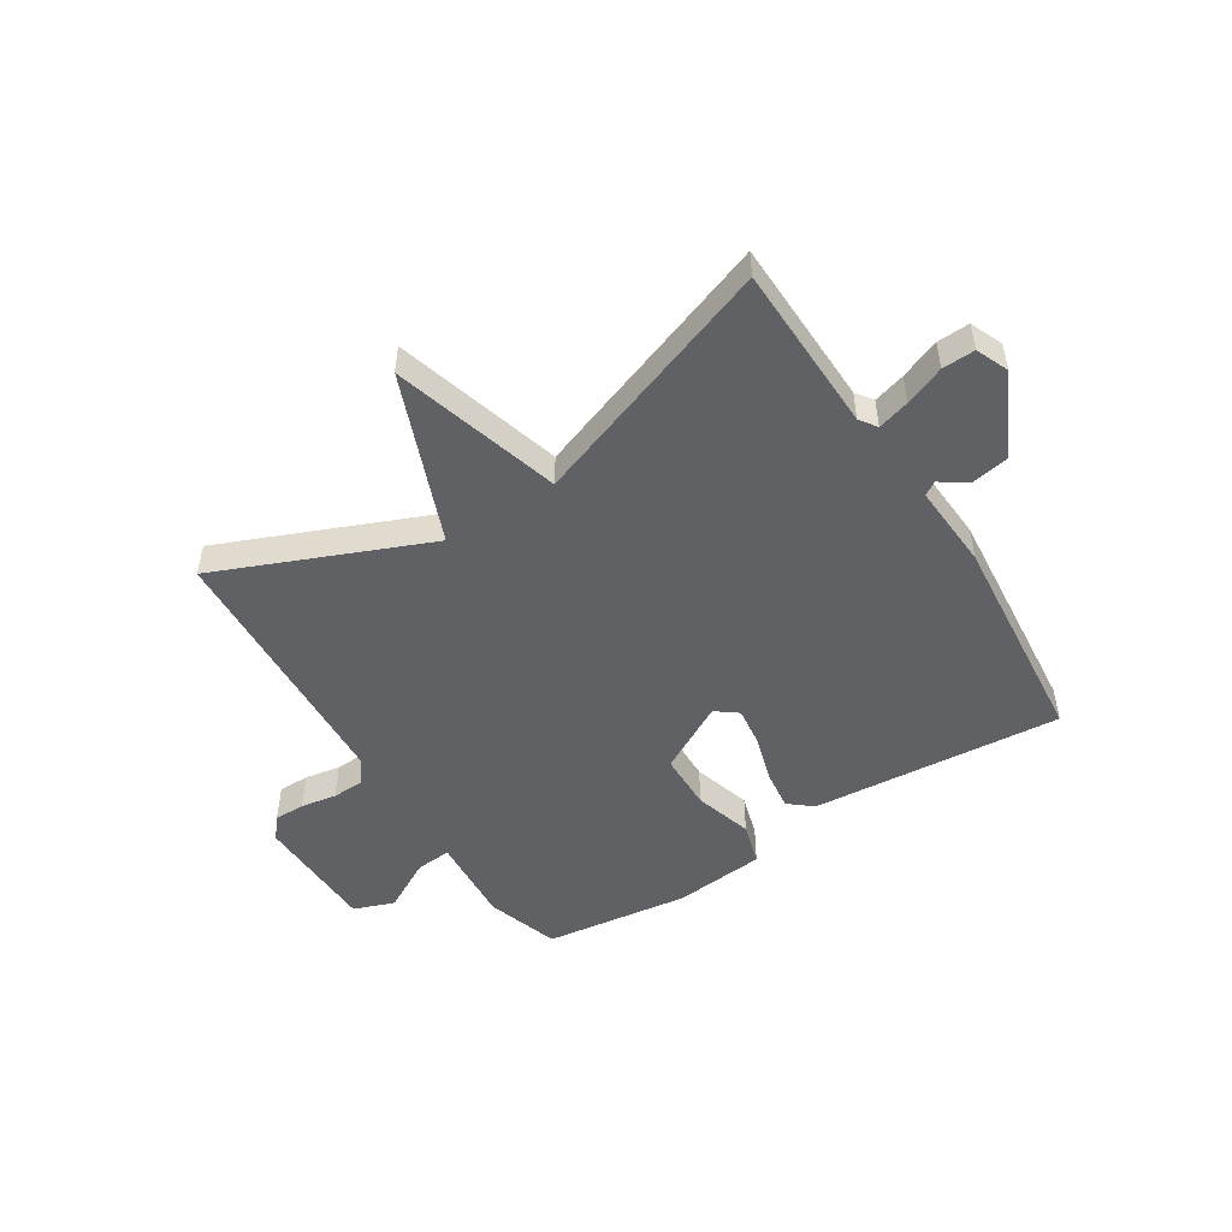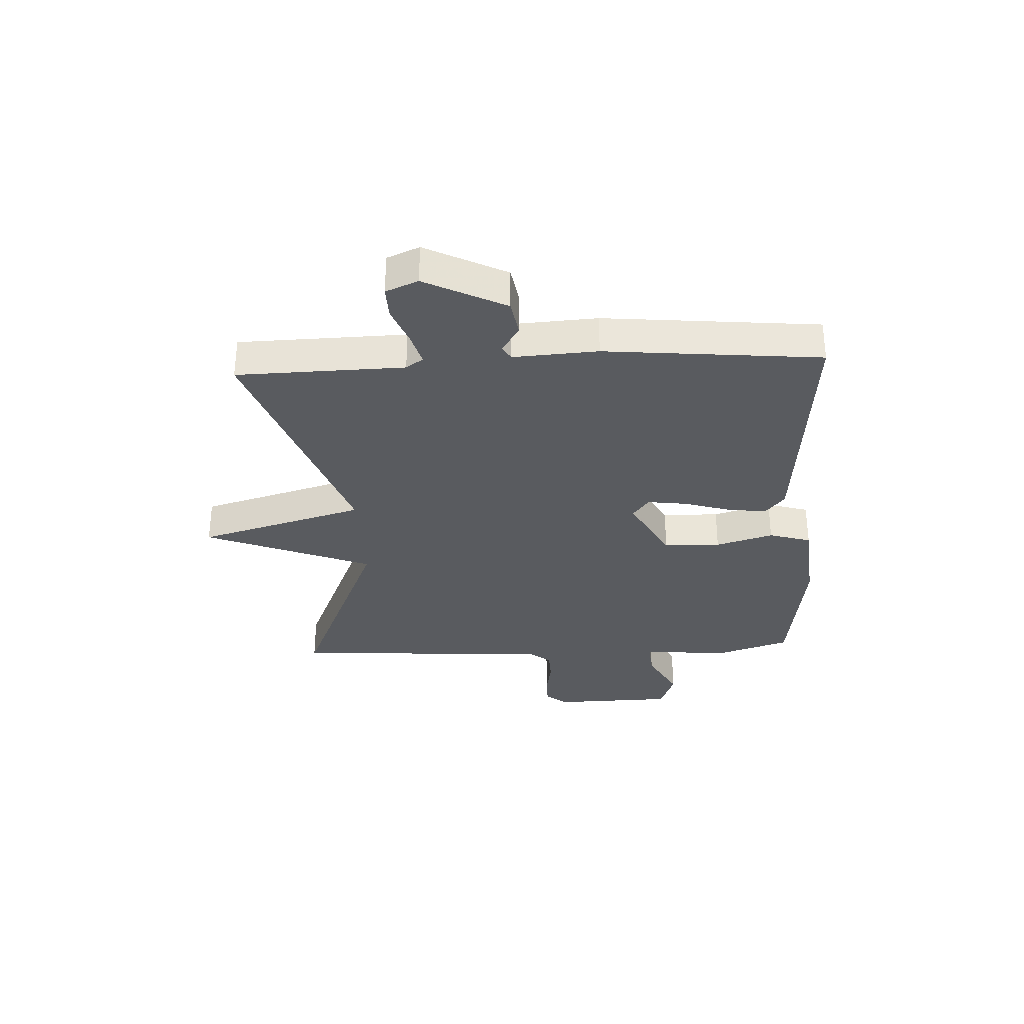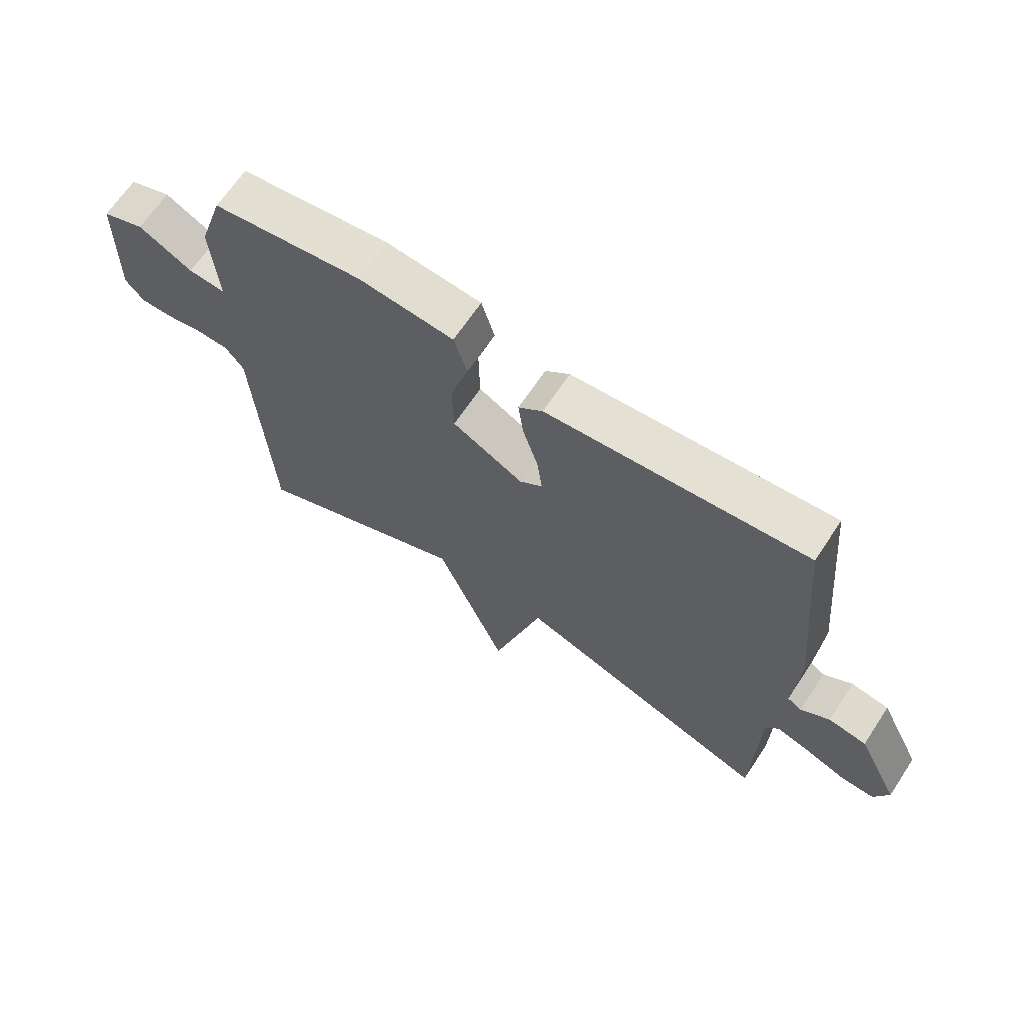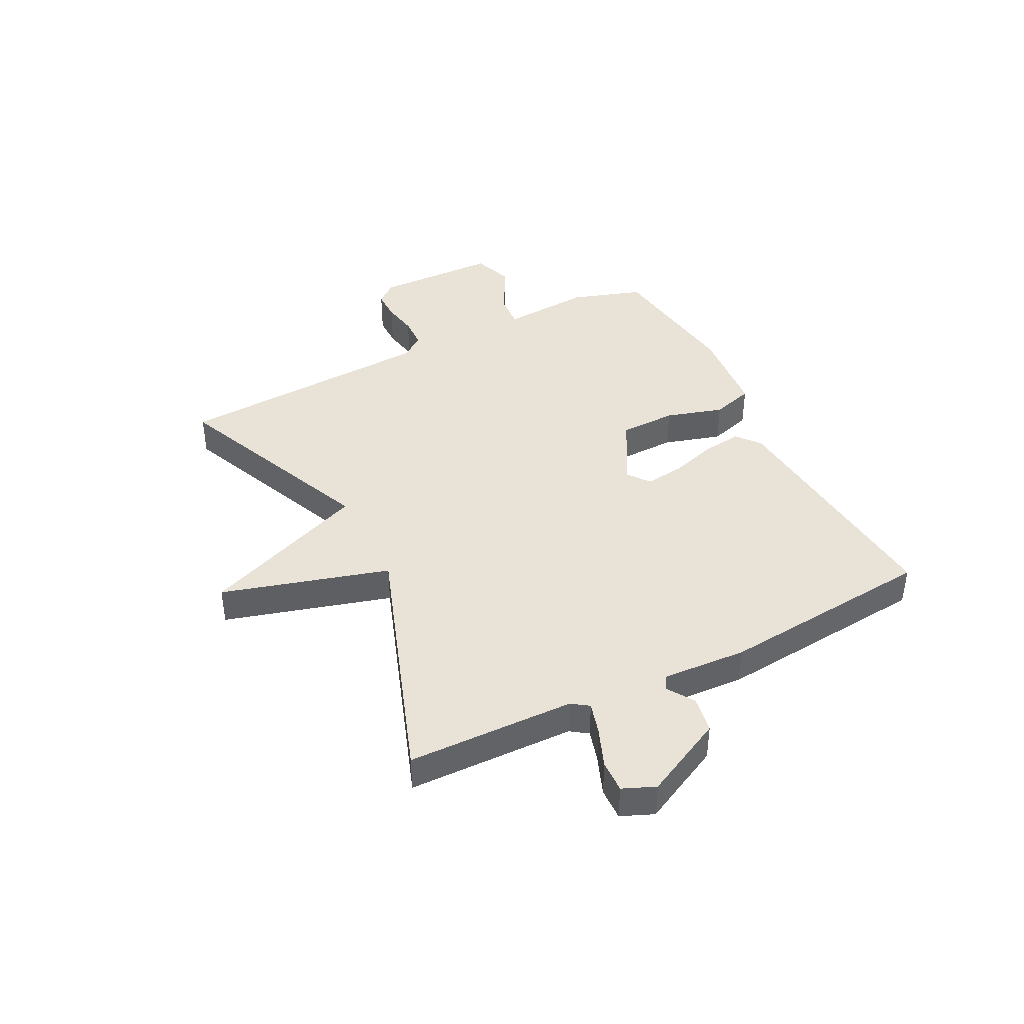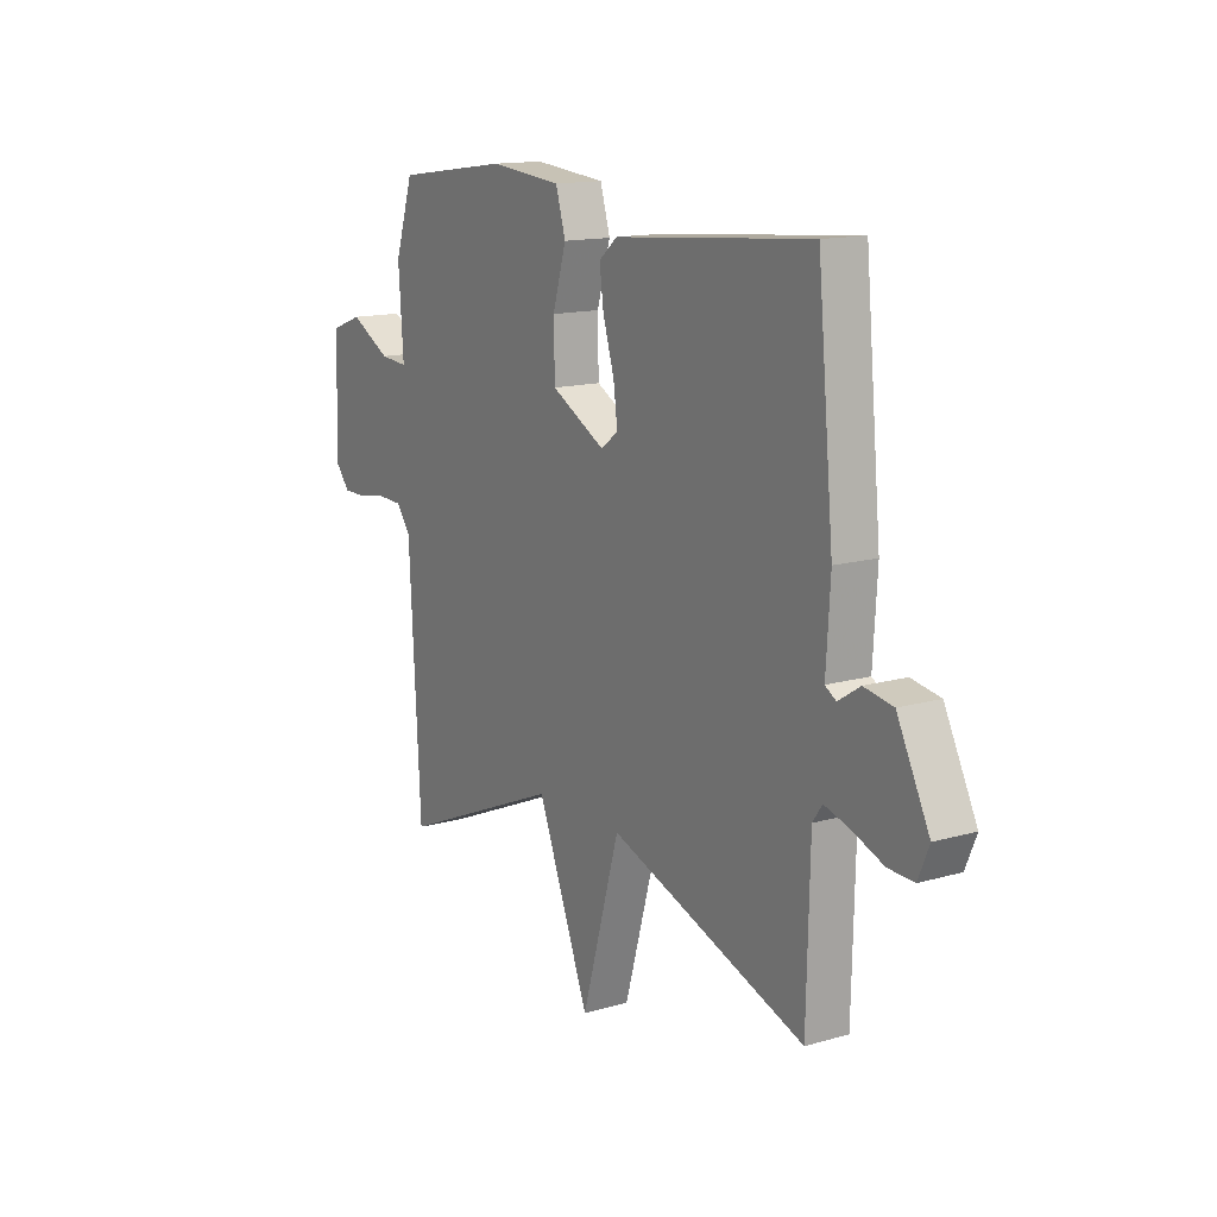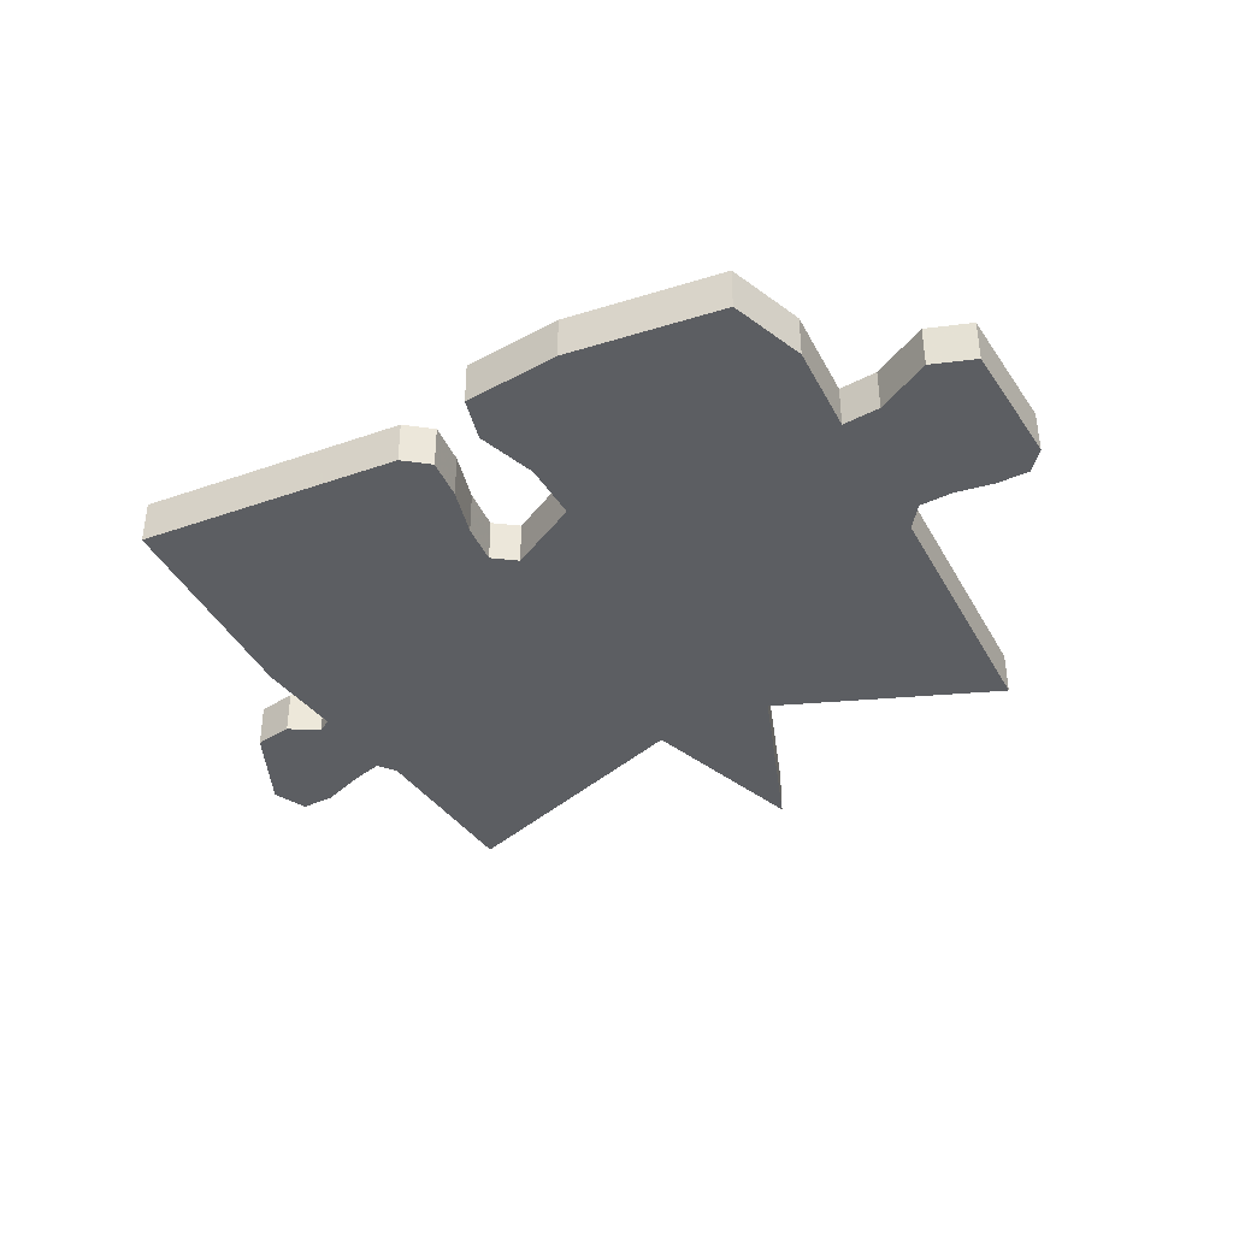
<metadata>
{"format":"obj","ext":"obj","renderer":"f3d","projection":"perspective","resolution":1024,"background":"white","views":[{"elev":-49.9,"azim":-147.5,"up":"+Y"},{"elev":-32.4,"azim":-87.2,"up":"+Y"},{"elev":66.4,"azim":-146.4,"up":"+Z"},{"elev":41.5,"azim":-116.9,"up":"+Y"},{"elev":14.1,"azim":-122.2,"up":"+Z"},{"elev":-38.0,"azim":29.2,"up":"+Y"}]}
</metadata>
<code>
v -0.5 0.07 0.5
v -0.063 0.07 0.462
v -0.022 0.07 0.428
v -0.031 0.07 0.359
v -0.056 0.07 0.277
v -0.065 0.07 0.208
v -0.027 0.07 0.179
v 0.093 0.07 0.244
v 0.095 0.07 0.344
v 0.065 0.07 0.445
v 0.087 0.07 0.519
v 0.247 0.07 0.534
v 0.5 0.07 0.5
v 0.541 0.07 0.373
v 0.53 0.07 0.217
v 0.592 0.07 0.222
v 0.682 0.07 0.271
v 0.753 0.07 0.245
v 0.758 0.07 0.029
v 0.727 0.07 -0.008
v 0.673 0.07 -0.008
v 0.611 0.07 0.003
v 0.556 0.07 0.001
v 0.525 0.07 -0.04
v 0.5 0.07 -0.5
v 0.135 0.07 -0.346
v 0.019 0.07 -0.639
v -0.065 0.07 -0.346
v -0.5 0.07 -0.5
v -0.507 0.07 -0.206
v -0.528 0.07 -0.176
v -0.584 0.07 -0.192
v -0.653 0.07 -0.219
v -0.71 0.07 -0.221
v -0.734 0.07 -0.164
v -0.663 0.07 -0.022
v -0.599 0.07 -0.011
v -0.551 0.07 -0.042
v -0.527 0.07 -0.027
v -0.536 0.07 0.121
v -0.5 0 0.5
v -0.063 0 0.462
v -0.022 0 0.428
v -0.031 0 0.359
v -0.056 0 0.277
v -0.065 0 0.208
v -0.027 0 0.179
v 0.093 0 0.244
v 0.095 0 0.344
v 0.065 0 0.445
v 0.087 0 0.519
v 0.247 0 0.534
v 0.5 0 0.5
v 0.541 0 0.373
v 0.53 0 0.217
v 0.592 0 0.222
v 0.682 0 0.271
v 0.753 0 0.245
v 0.758 0 0.029
v 0.727 0 -0.008
v 0.673 0 -0.008
v 0.611 0 0.003
v 0.556 0 0.001
v 0.525 0 -0.04
v 0.5 0 -0.5
v 0.135 0 -0.346
v 0.019 0 -0.639
v -0.065 0 -0.346
v -0.5 0 -0.5
v -0.507 0 -0.206
v -0.528 0 -0.176
v -0.584 0 -0.192
v -0.653 0 -0.219
v -0.71 0 -0.221
v -0.734 0 -0.164
v -0.663 0 -0.022
v -0.599 0 -0.011
v -0.551 0 -0.042
v -0.527 0 -0.027
v -0.536 0 0.121
f 3 4 5
f 2 3 5
f 1 2 5
f 40 1 5
f 39 40 5
f 36 37 38
f 35 36 38
f 34 35 38
f 33 34 38
f 32 33 38
f 31 32 38 39
f 39 5 6
f 31 39 6
f 30 31 6
f 30 6 7
f 29 30 7
f 28 29 7
f 28 7 8
f 27 28 8
f 26 27 8
f 26 8 9
f 25 26 9
f 24 25 9
f 20 21 22
f 19 20 22
f 18 19 22
f 17 18 22
f 16 17 22
f 15 16 22 23
f 13 14 15
f 12 13 15
f 11 12 15
f 10 11 15
f 9 10 15
f 9 15 23 24
f 45 44 43
f 45 43 42
f 45 42 41
f 45 41 80
f 45 80 79
f 78 77 76
f 78 76 75
f 78 75 74
f 78 74 73
f 78 73 72
f 79 78 72 71
f 46 45 79
f 46 79 71
f 46 71 70
f 47 46 70
f 47 70 69
f 47 69 68
f 48 47 68
f 48 68 67
f 48 67 66
f 49 48 66
f 49 66 65
f 49 65 64
f 62 61 60
f 62 60 59
f 62 59 58
f 62 58 57
f 62 57 56
f 63 62 56 55
f 55 54 53
f 55 53 52
f 55 52 51
f 55 51 50
f 55 50 49
f 64 63 55 49
f 1 41 42 2
f 2 42 43 3
f 3 43 44 4
f 4 44 45 5
f 5 45 46 6
f 6 46 47 7
f 7 47 48 8
f 8 48 49 9
f 9 49 50 10
f 10 50 51 11
f 11 51 52 12
f 12 52 53 13
f 13 53 54 14
f 14 54 55 15
f 15 55 56 16
f 16 56 57 17
f 17 57 58 18
f 18 58 59 19
f 19 59 60 20
f 20 60 61 21
f 21 61 62 22
f 22 62 63 23
f 23 63 64 24
f 24 64 65 25
f 25 65 66 26
f 26 66 67 27
f 27 67 68 28
f 28 68 69 29
f 29 69 70 30
f 30 70 71 31
f 31 71 72 32
f 32 72 73 33
f 33 73 74 34
f 34 74 75 35
f 35 75 76 36
f 36 76 77 37
f 37 77 78 38
f 38 78 79 39
f 39 79 80 40
f 40 80 41 1

</code>
